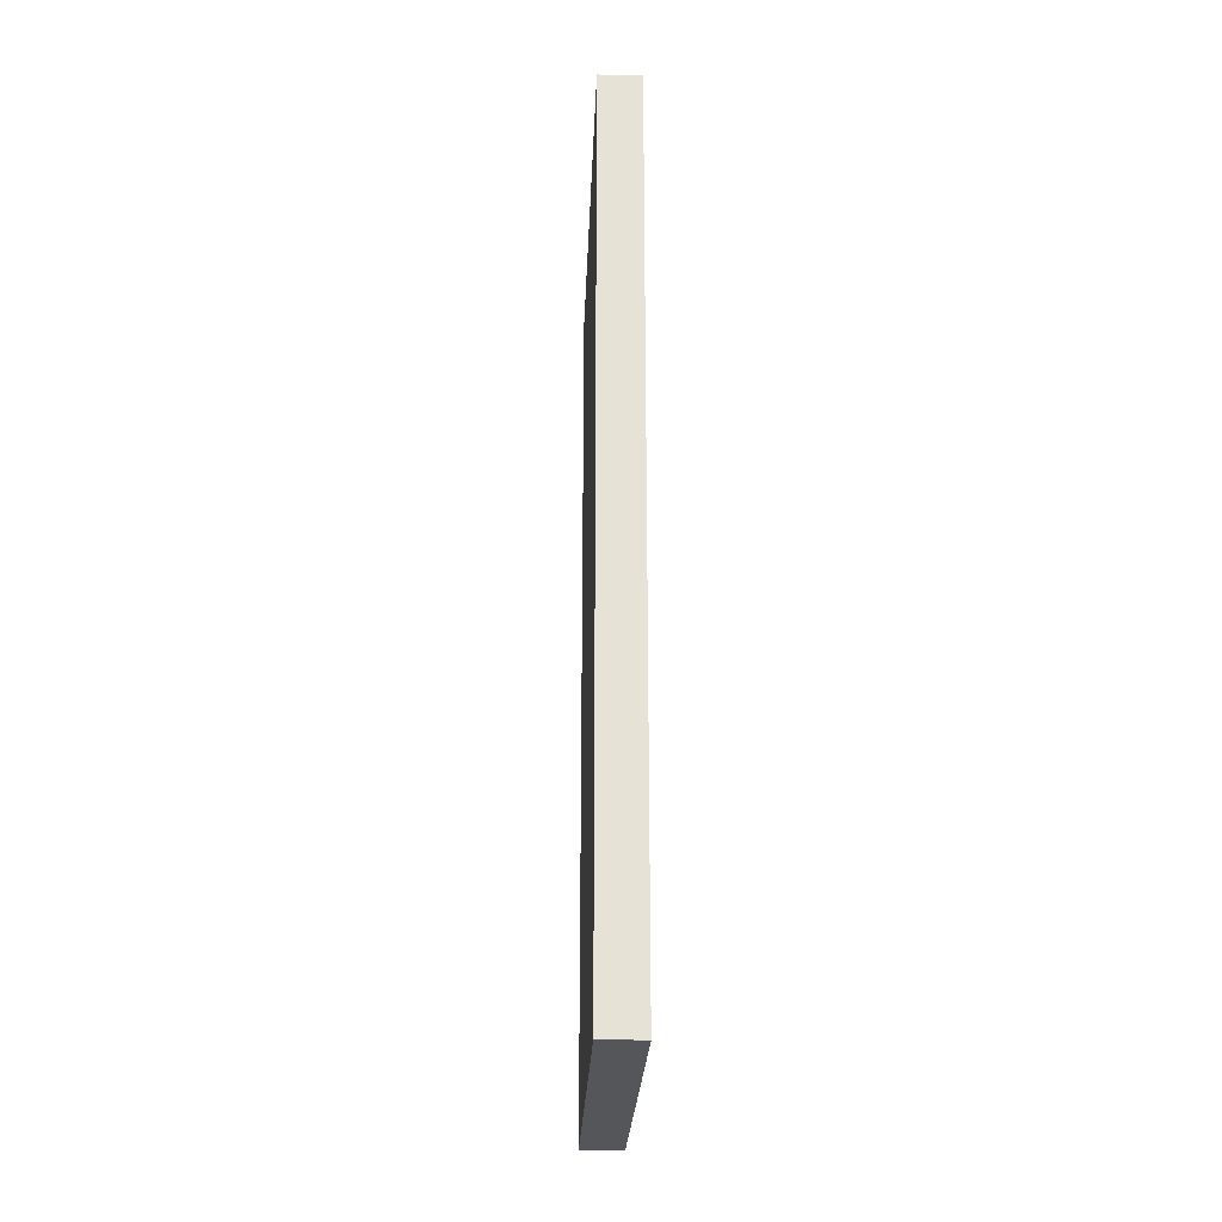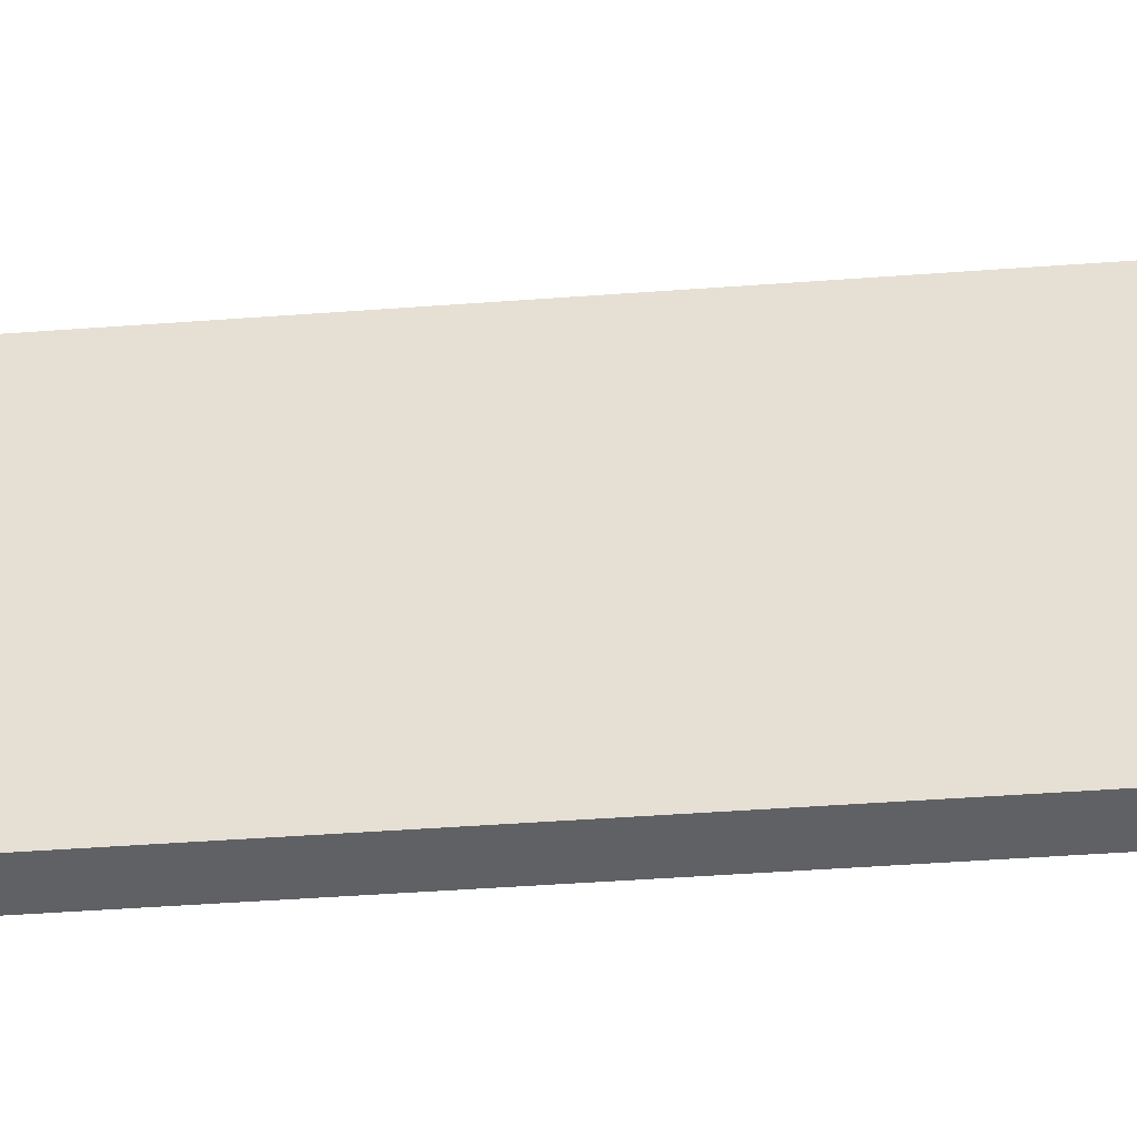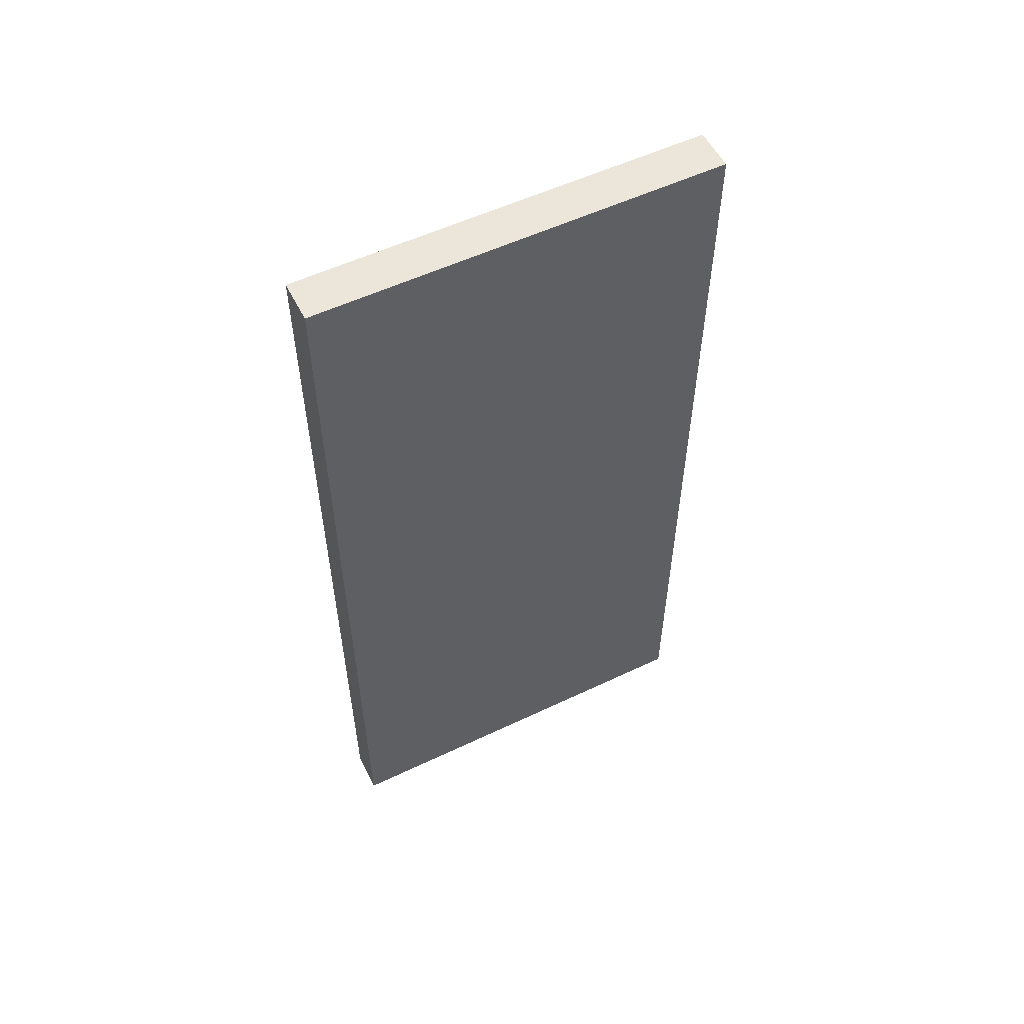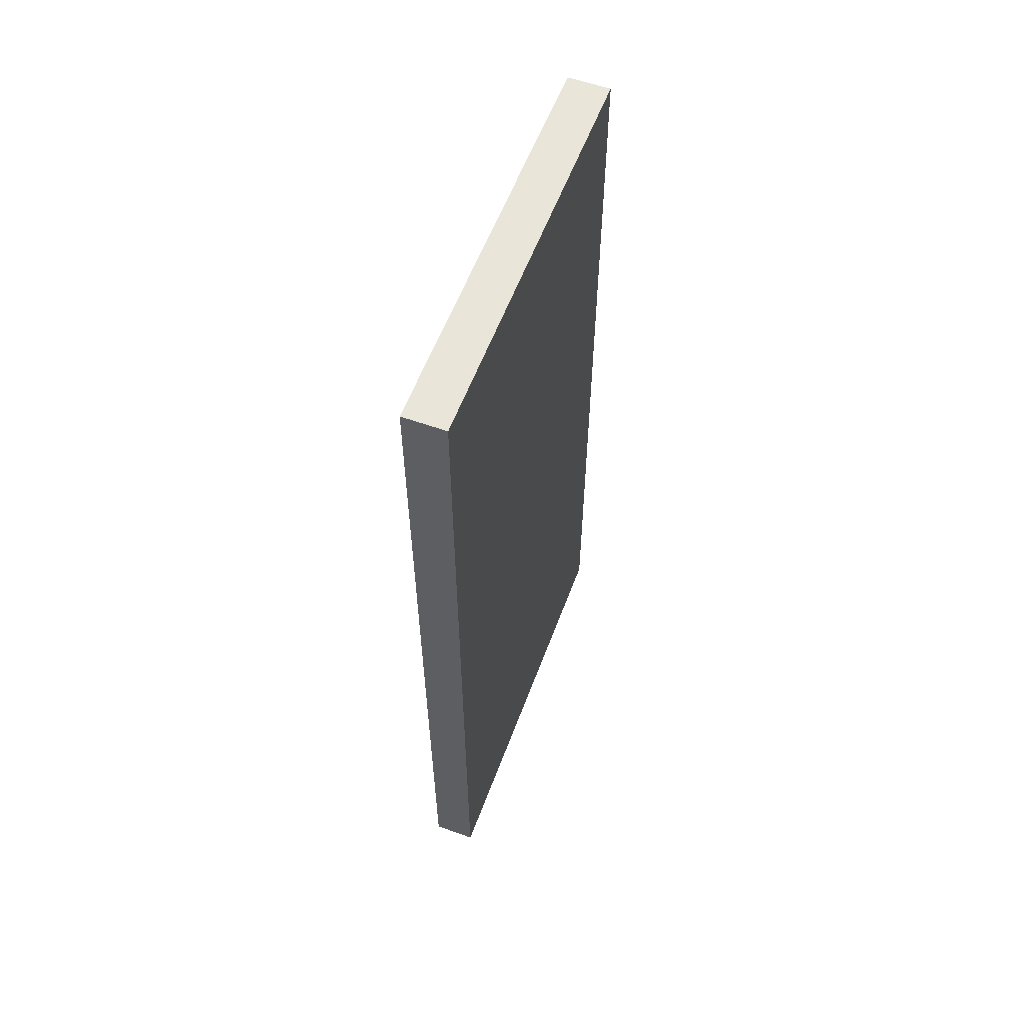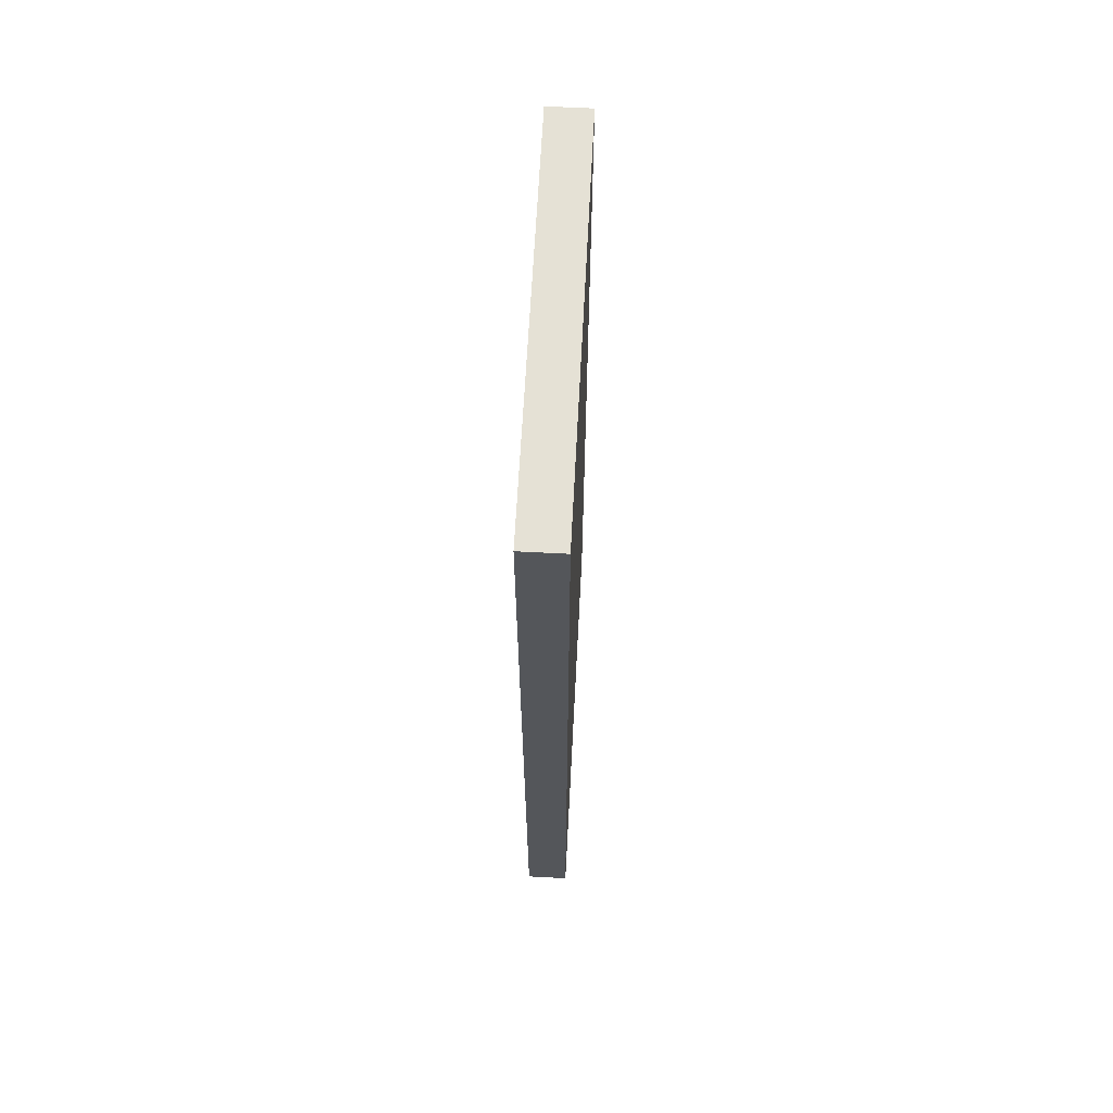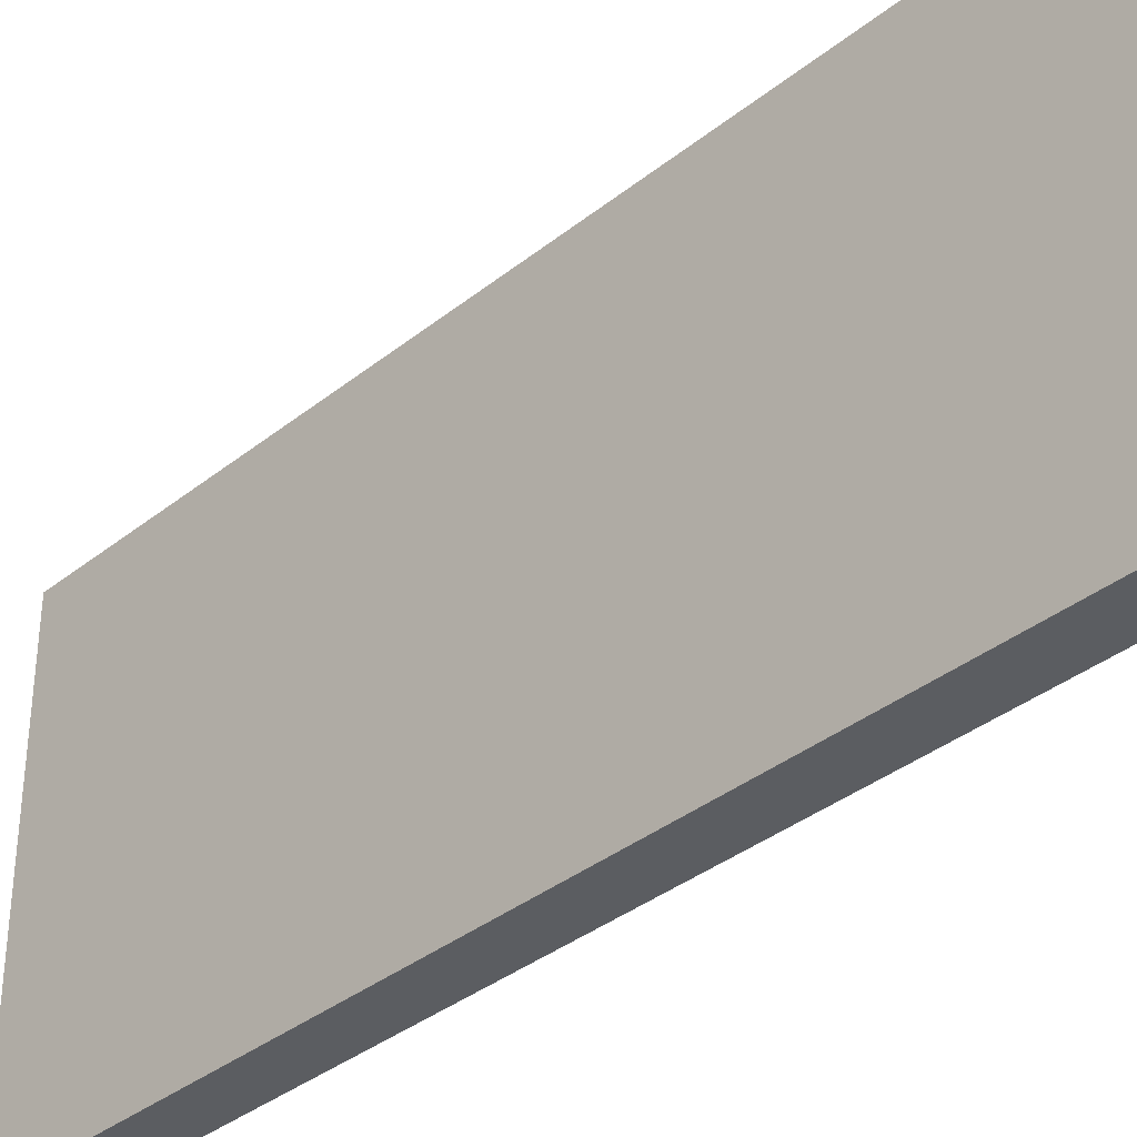
<metadata>
{"format":"obj","ext":"obj","renderer":"f3d","projection":"perspective","resolution":1024,"background":"white","views":[{"elev":-25.5,"azim":177.7,"up":"+Z"},{"elev":-49.1,"azim":-85.4,"up":"+Y"},{"elev":55.2,"azim":63.4,"up":"+Z"},{"elev":58.1,"azim":-159.6,"up":"+Z"},{"elev":64.9,"azim":-177.0,"up":"+Z"},{"elev":-36.2,"azim":-43.9,"up":"+Y"}]}
</metadata>
<code>
o Component_8_2/Component_8/mesh3/mesh3-geometry#mesh3-geometry
v -0.7363 -0.08398 0.3634
v -0.7015 0.2544 0.3634
v -0.7363 0.2544 0.3634
v -0.7015 -0.08398 0.3634
v -0.7015 0.2544 -0.3692
v -0.7363 -0.08398 -0.3692
v -0.7015 -0.08398 -0.3692
v -0.7363 0.2544 -0.3692
f 1 2 3
f 2 1 4
f 3 2 1
f 4 1 2
f 5 3 2
f 2 3 5
f 3 6 1
f 1 6 3
f 1 7 4
f 4 7 1
f 7 2 4
f 4 2 7
f 3 5 8
f 8 5 3
f 2 7 5
f 5 7 2
f 6 3 8
f 8 3 6
f 7 1 6
f 6 1 7
f 7 8 5
f 5 8 7
f 8 7 6
f 6 7 8

</code>
